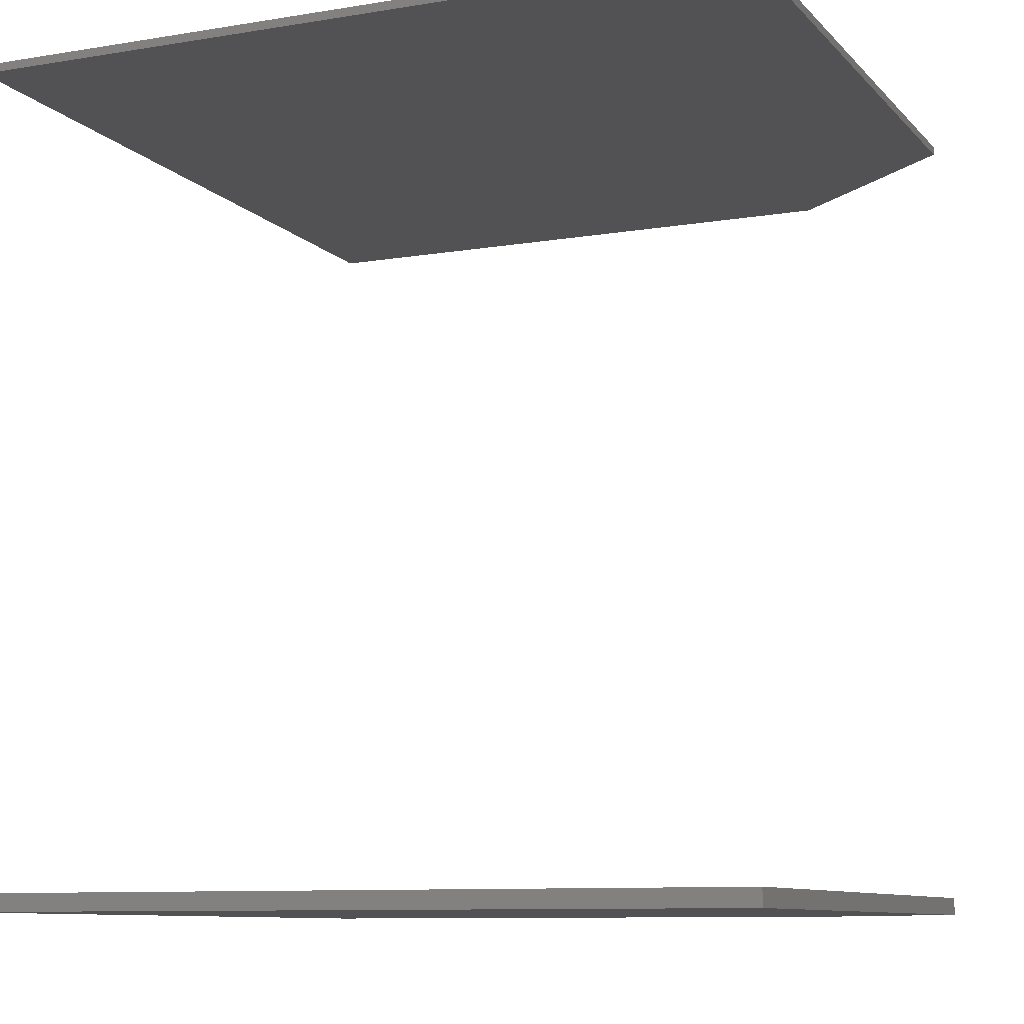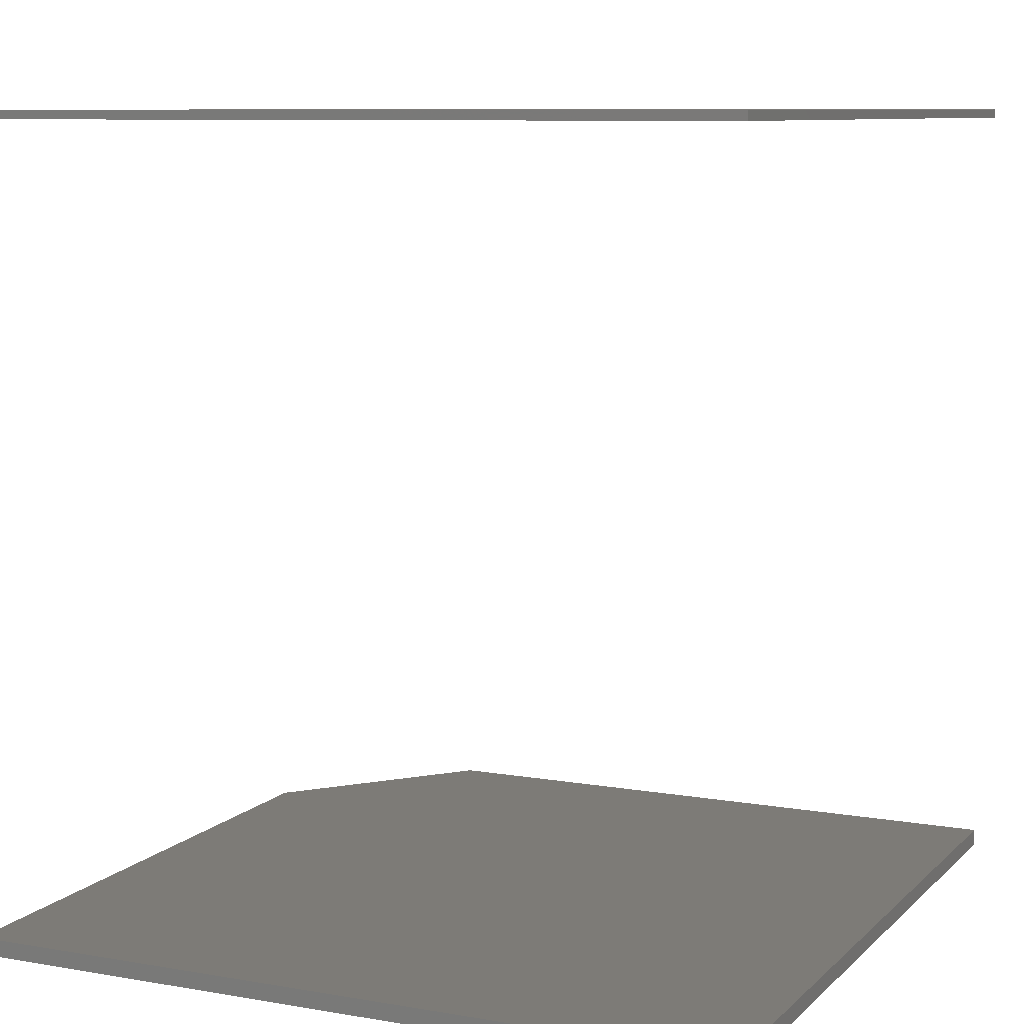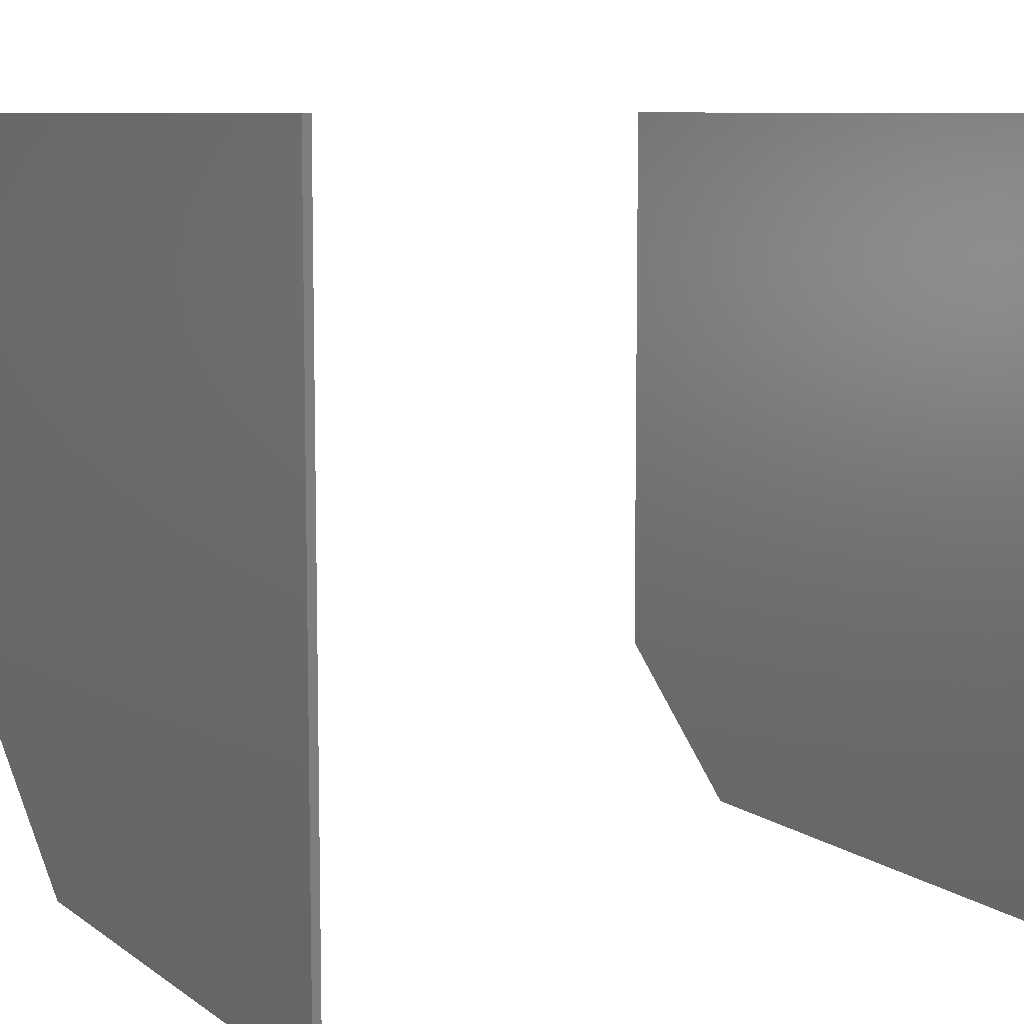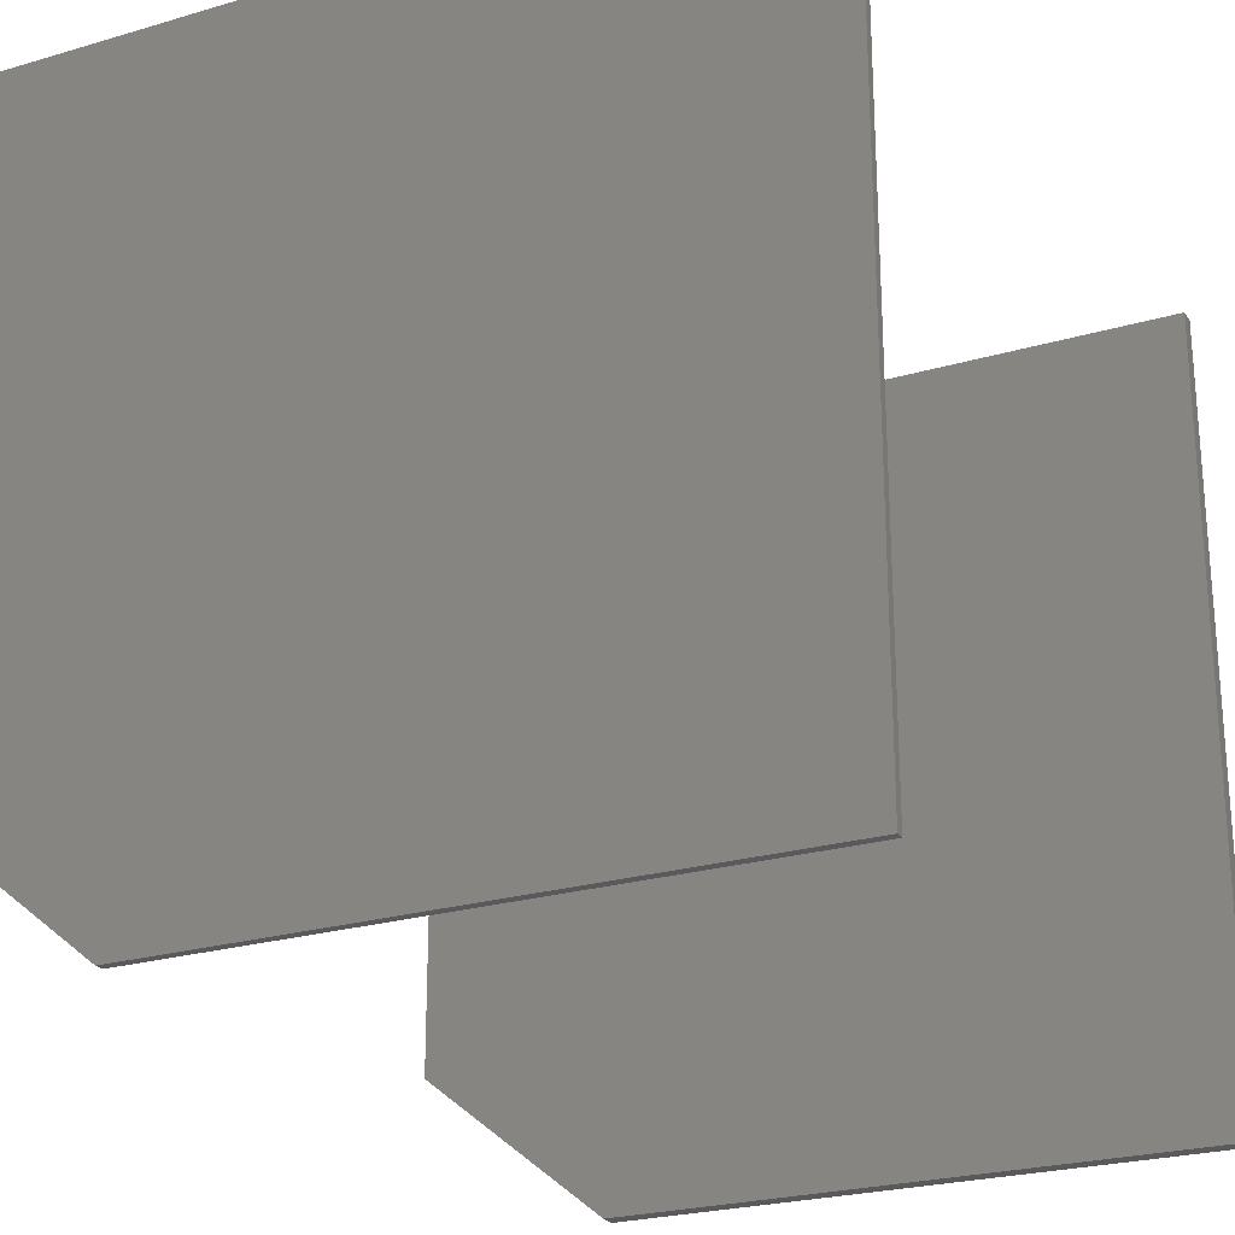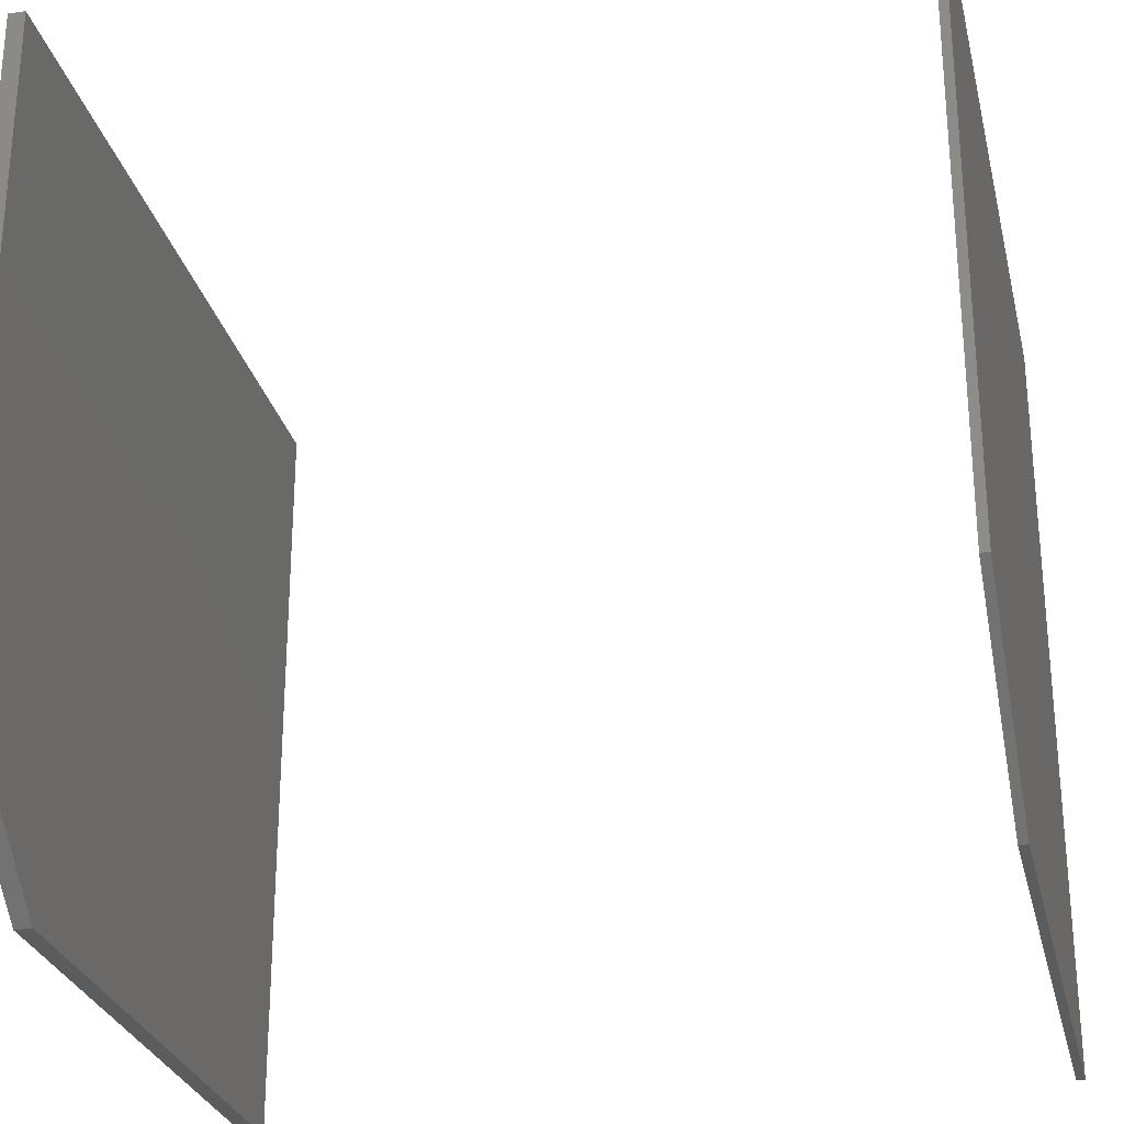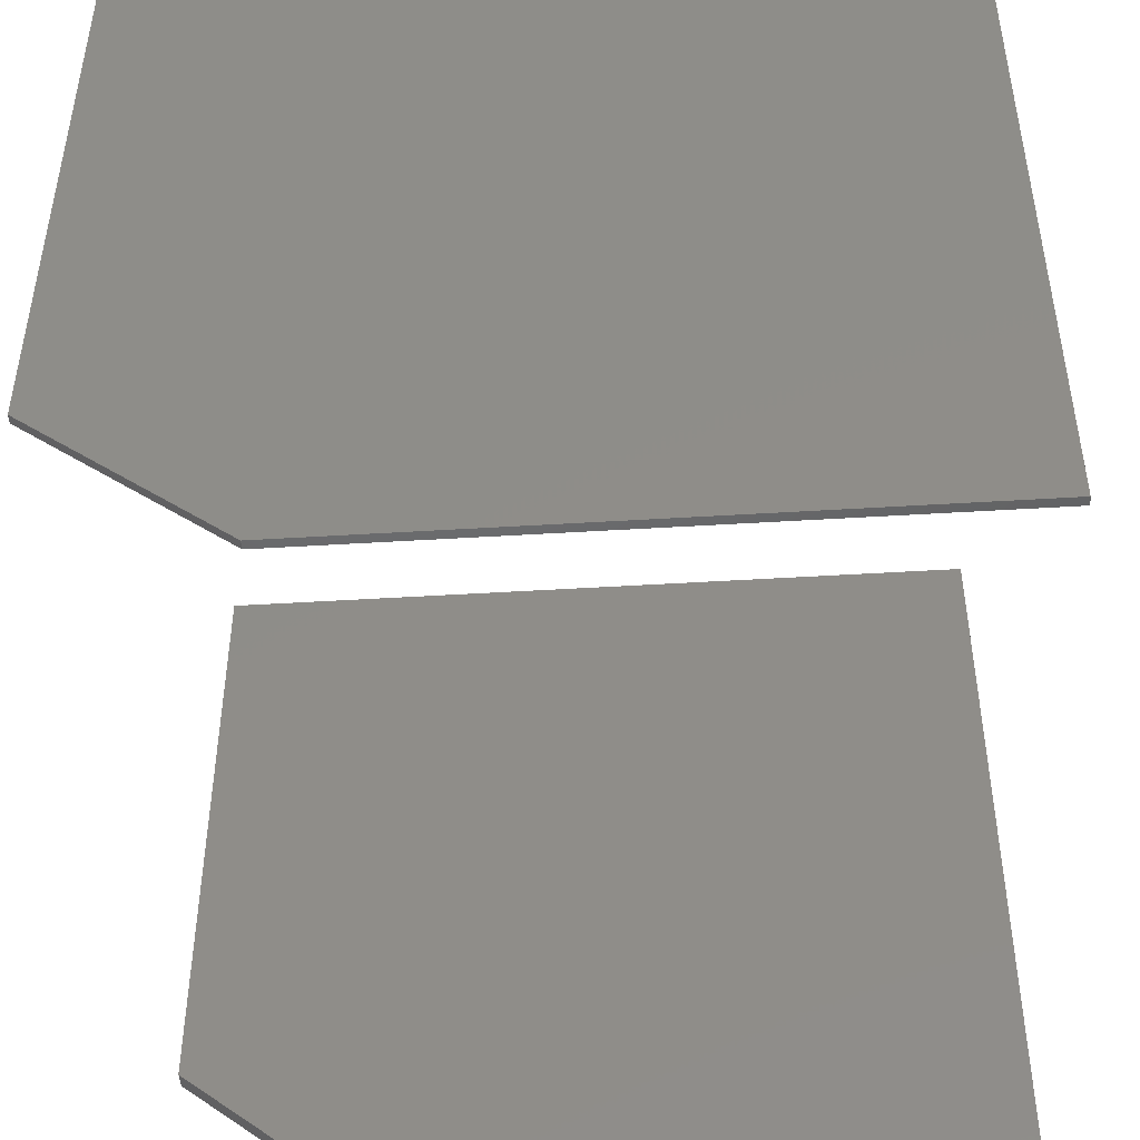
<metadata>
{"format":"stl","ext":"stl","renderer":"f3d","projection":"perspective","resolution":1024,"background":"white","views":[{"elev":-9.4,"azim":-156.4,"up":"+Z"},{"elev":8.9,"azim":114.9,"up":"+Z"},{"elev":8.5,"azim":60.4,"up":"+Y"},{"elev":-24.4,"azim":25.9,"up":"+Y"},{"elev":-27.5,"azim":-77.0,"up":"+Y"},{"elev":-47.0,"azim":4.0,"up":"+Y"}]}
</metadata>
<code>
# stl→obj: 20 verts, 32 faces
v -0.1873 -0.3592 0.7422
v -0.3592 -0.2186 0.7422
v 0.3592 -0.3592 0.7422
v -0.3592 0.3592 0.7422
v 0.3592 0.3592 0.7422
v -0.3592 -0.2186 0.75
v -0.1873 -0.3592 0.75
v -0.3592 0.3592 0.75
v 0.3592 -0.3592 0.75
v 0.3592 0.3592 0.75
v -0.1873 -0.3592 0.01562
v 0.3592 -0.3592 0.01562
v -0.3592 -0.2186 0.01562
v 0.3592 0.3592 0.01562
v -0.3592 0.3592 0.01562
v -0.3592 -0.2186 0
v -0.1873 -0.3592 0
v -0.3592 0.3592 0
v 0.3592 -0.3592 0
v 0.3592 0.3592 0
f 1 2 3
f 3 2 4
f 3 4 5
f 6 2 7
f 7 2 1
f 4 2 8
f 8 2 6
f 1 3 7
f 7 3 9
f 5 4 10
f 10 4 8
f 3 5 9
f 9 5 10
f 11 12 13
f 13 12 14
f 13 14 15
f 13 16 11
f 11 16 17
f 18 16 15
f 15 16 13
f 17 19 11
f 11 19 12
f 20 18 14
f 14 18 15
f 19 20 12
f 12 20 14
f 10 8 9
f 9 8 6
f 9 6 7
f 17 16 19
f 19 16 18
f 19 18 20

</code>
